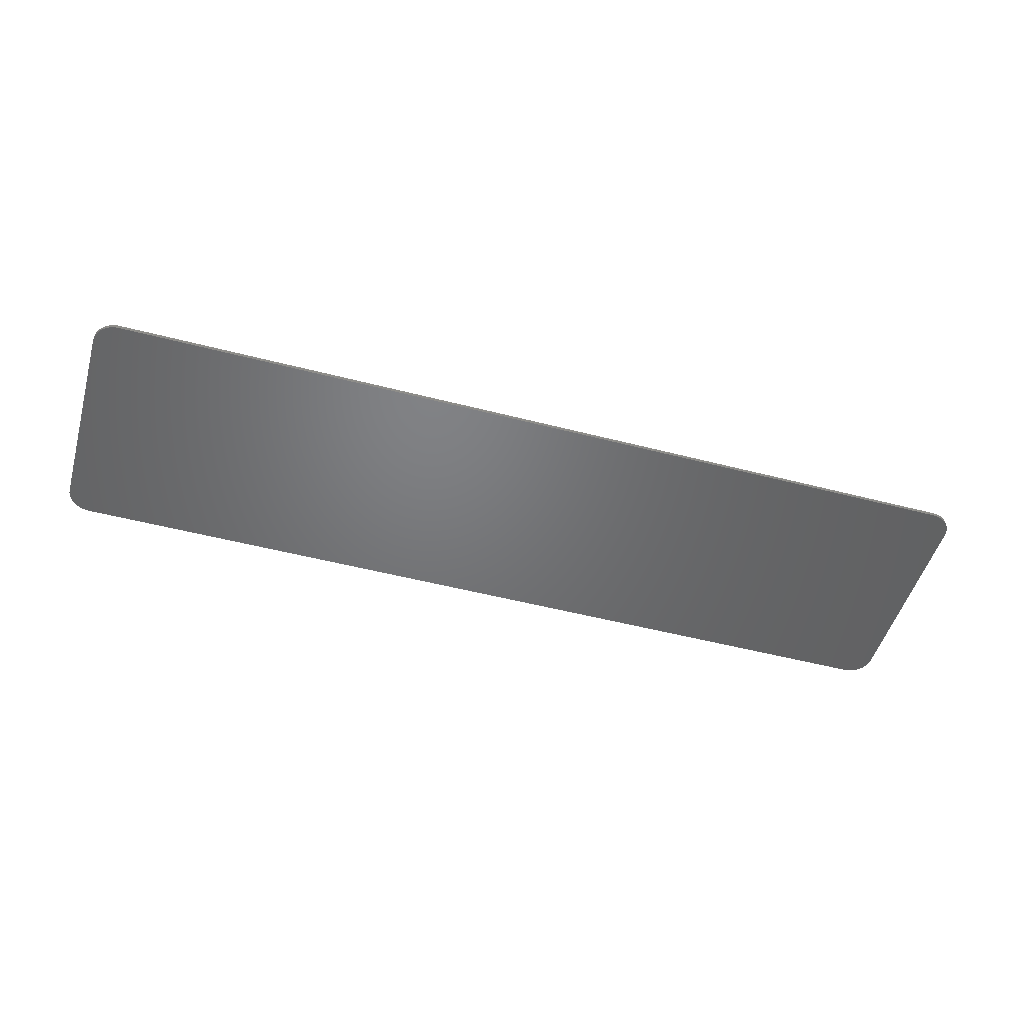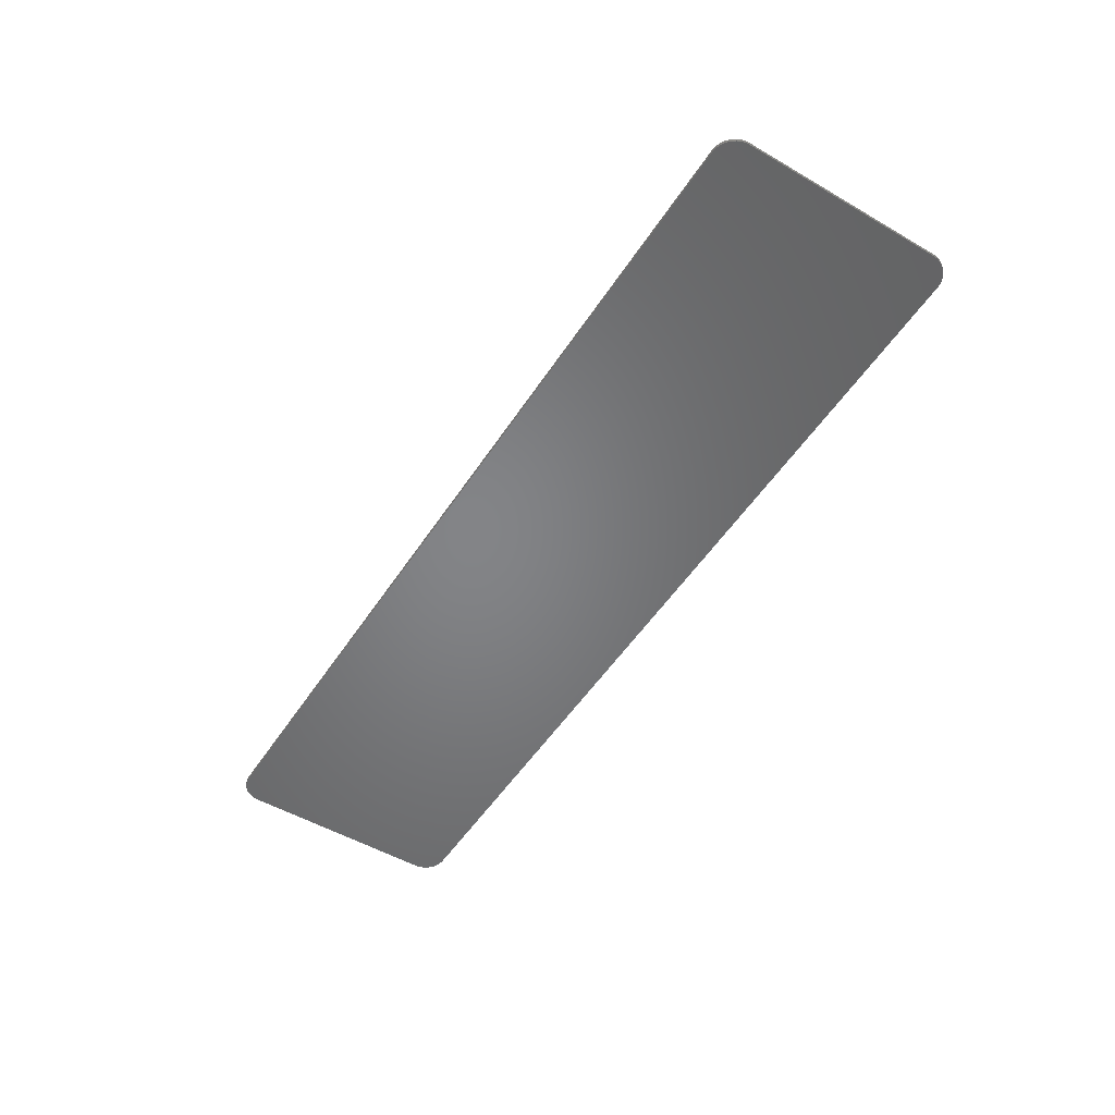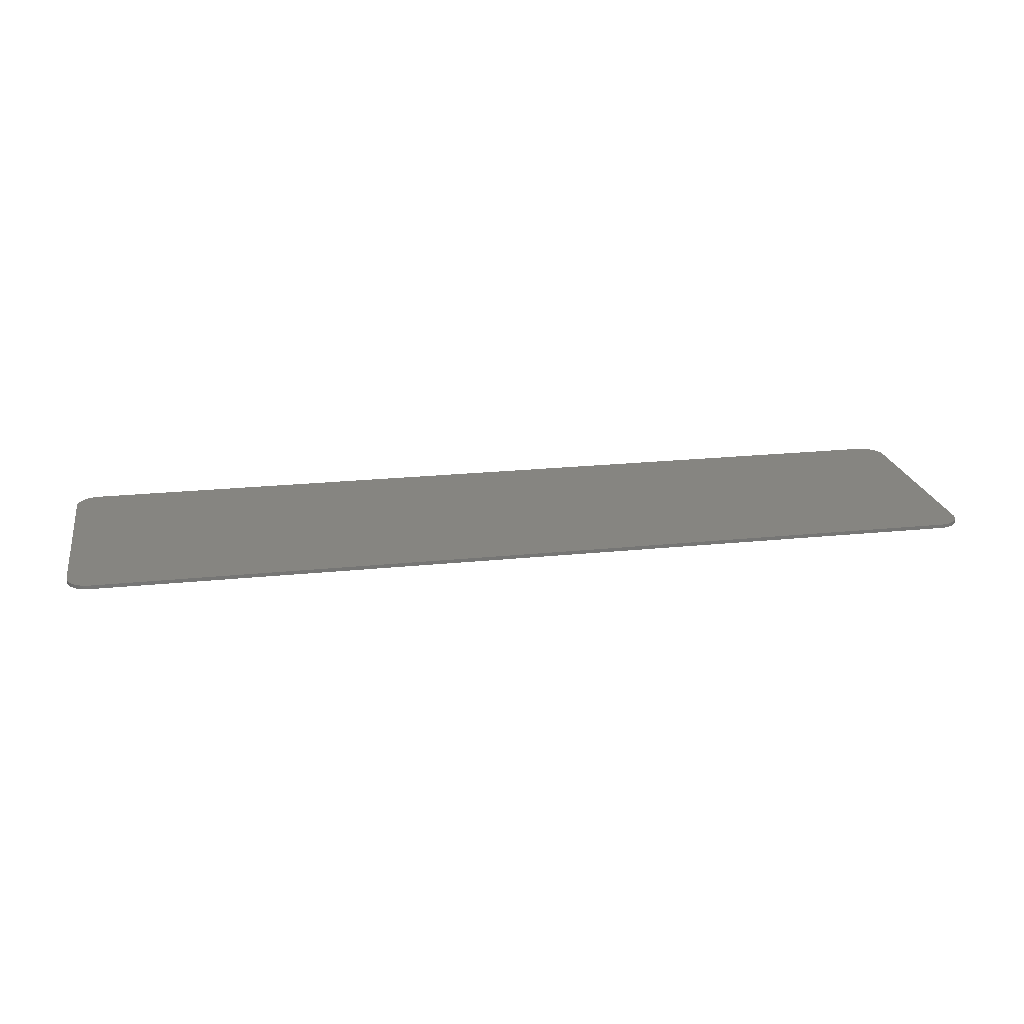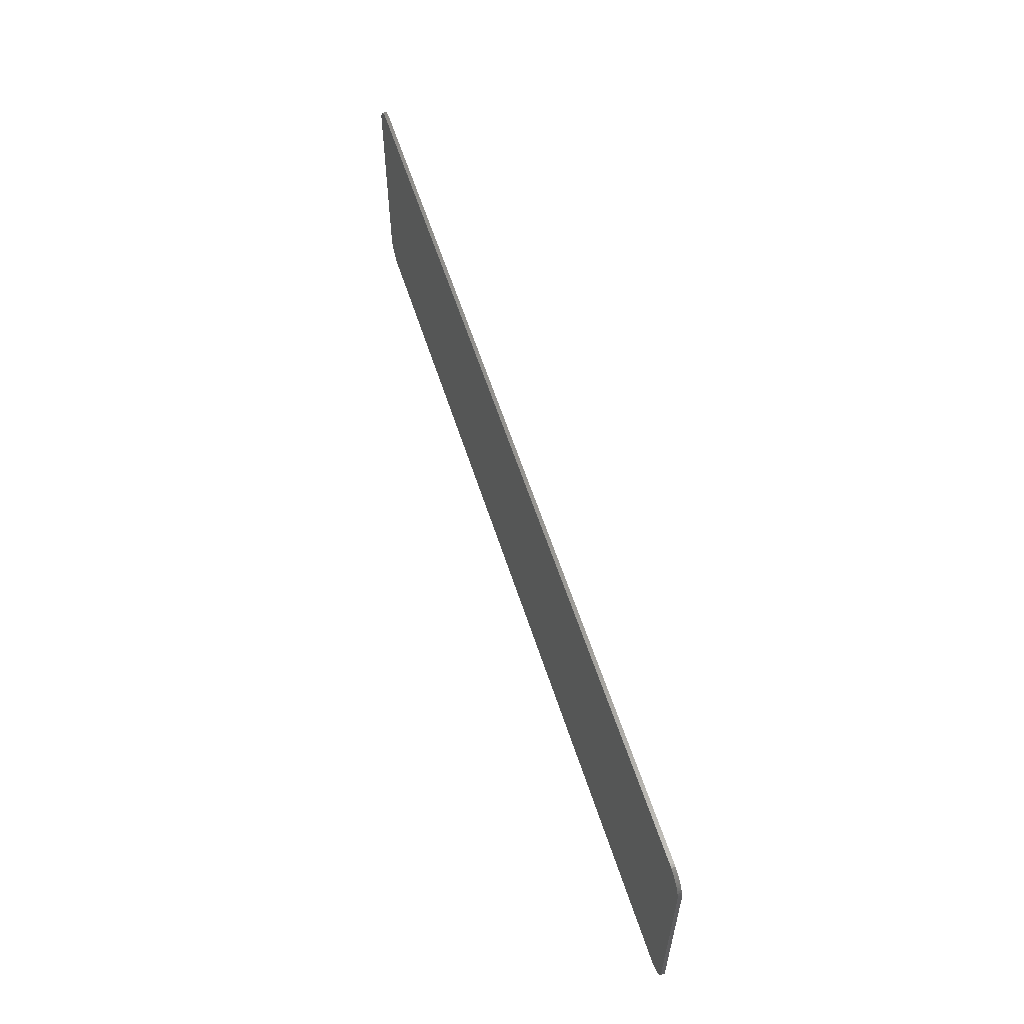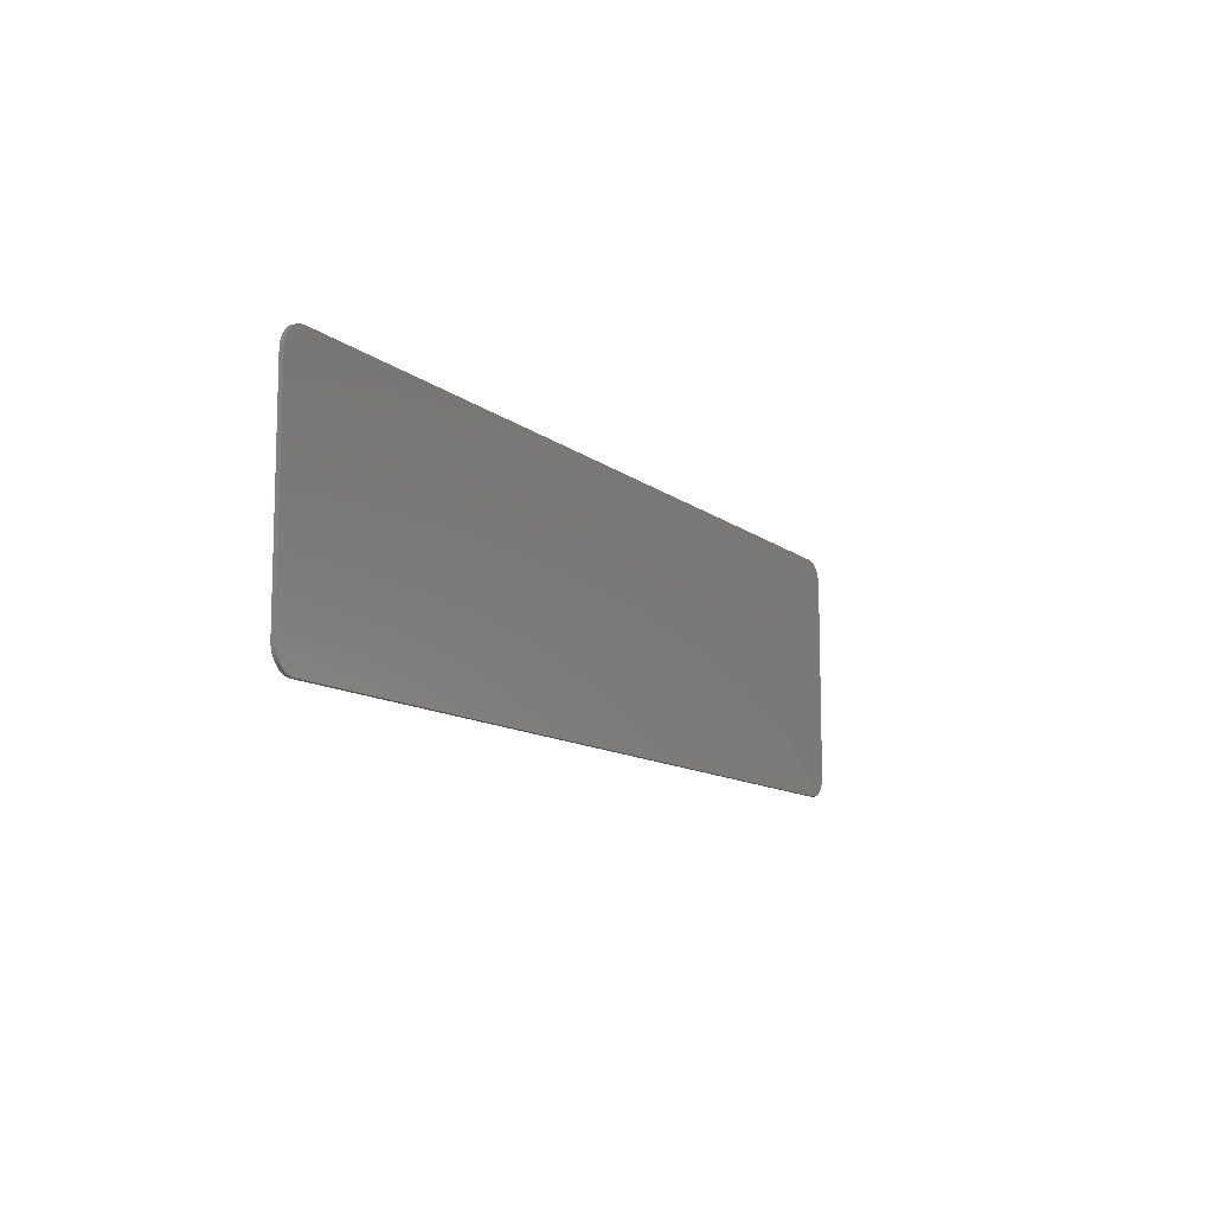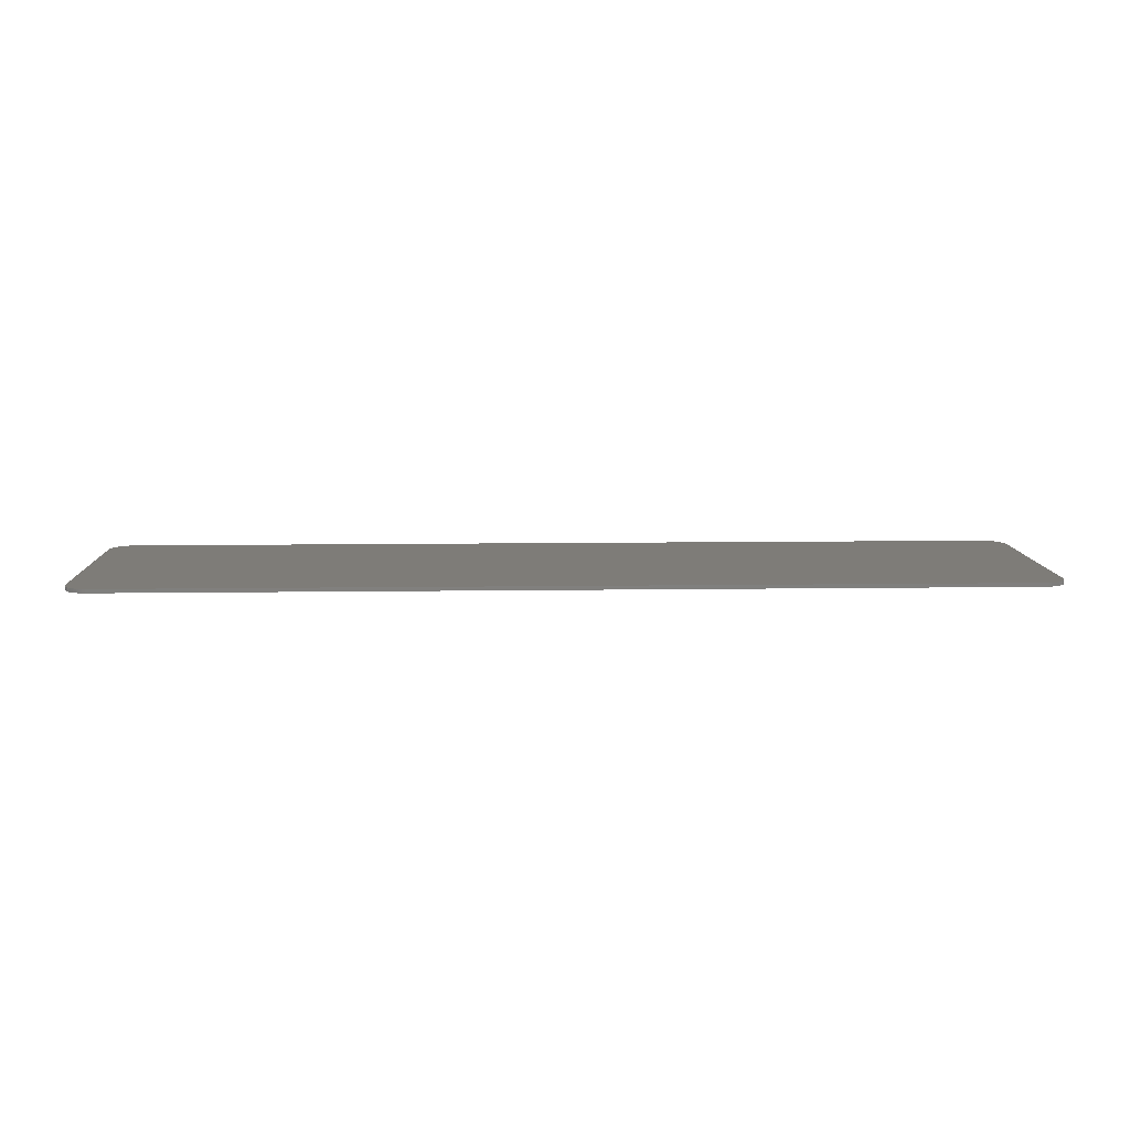
<metadata>
{"format":"stl","ext":"stl","renderer":"f3d","projection":"perspective","resolution":1024,"background":"white","views":[{"elev":-50.1,"azim":164.0,"up":"+Y"},{"elev":-51.8,"azim":-122.2,"up":"+Y"},{"elev":21.5,"azim":-10.4,"up":"+Y"},{"elev":58.3,"azim":72.4,"up":"+Z"},{"elev":-10.8,"azim":-61.7,"up":"+Z"},{"elev":9.9,"azim":-2.1,"up":"+Y"}]}
</metadata>
<code>
# stl→obj: 118 verts, 232 faces
v 12.09 -0.1 2.6
v 11.57 -0.1 3.195
v 11.49 -0.1 3.2
v 12.08 -0.1 2.678
v 11.64 -0.1 3.179
v 12.07 -0.1 2.755
v 11.72 -0.1 3.154
v 12.04 -0.1 2.83
v 11.79 -0.1 3.12
v 12.01 -0.1 2.9
v 11.85 -0.1 3.076
v 11.96 -0.1 2.965
v 11.91 -0.1 3.024
v 12.09 -0.1 -2.6
v 11.49 -0.1 -3.2
v 11.57 -0.1 -3.195
v 12.08 -0.1 -2.678
v 11.64 -0.1 -3.179
v 12.07 -0.1 -2.755
v 11.72 -0.1 -3.154
v 12.04 -0.1 -2.83
v 11.79 -0.1 -3.12
v 12.01 -0.1 -2.9
v 11.85 -0.1 -3.076
v 11.96 -0.1 -2.965
v 11.91 -0.1 -3.024
v 7.649 -0.1 1.782
v 7.649 -0.1 -3.2
v 7.649 -0.1 3.2
v 2.404 -0.1 -0.1554
v 2.404 -0.1 -3.2
v 2.404 -0.1 3.2
v 1.2 -0.1 -0.6
v -2.843 -0.1 -0.7092
v -2.843 -0.1 -3.2
v -2.843 -0.1 3.2
v -8.088 -0.1 -3.2
v -6.2 -0.1 -0.8
v -8.088 -0.1 0.5533
v -8.088 -0.1 3.2
v -11.49 -0.1 3.2
v -11.57 -0.1 3.195
v -11.64 -0.1 3.179
v -11.72 -0.1 3.154
v -12.09 -0.1 2.6
v -12.07 -0.1 2.755
v -12.08 -0.1 2.678
v -12.04 -0.1 2.83
v -12.01 -0.1 2.9
v -11.96 -0.1 2.965
v -11.91 -0.1 3.024
v -11.85 -0.1 3.076
v -11.79 -0.1 3.12
v -12.09 -0.1 -2.6
v -11.57 -0.1 -3.195
v -11.49 -0.1 -3.2
v -12.08 -0.1 -2.678
v -11.64 -0.1 -3.179
v -12.07 -0.1 -2.755
v -11.72 -0.1 -3.154
v -12.04 -0.1 -2.83
v -11.79 -0.1 -3.12
v -12.01 -0.1 -2.9
v -11.85 -0.1 -3.076
v -11.96 -0.1 -2.965
v -11.91 -0.1 -3.024
v 12.09 0 2.6
v 11.49 0 3.2
v 11.57 0 3.195
v 12.08 0 2.678
v 11.64 0 3.179
v 12.07 0 2.755
v 11.72 0 3.154
v 12.04 0 2.83
v 11.79 0 3.12
v 12.01 0 2.9
v 11.85 0 3.076
v 11.96 0 2.965
v 11.91 0 3.024
v 12.09 0 -2.6
v 11.57 0 -3.195
v 11.49 0 -3.2
v 12.08 0 -2.678
v 11.64 0 -3.179
v 12.07 0 -2.755
v 11.72 0 -3.154
v 12.04 0 -2.83
v 11.79 0 -3.12
v 12.01 0 -2.9
v 11.85 0 -3.076
v 11.96 0 -2.965
v 11.91 0 -3.024
v -12.09 0 2.6
v -11.57 0 3.195
v -11.49 0 3.2
v -12.08 0 2.678
v -11.64 0 3.179
v -12.07 0 2.755
v -11.72 0 3.154
v -12.04 0 2.83
v -11.79 0 3.12
v -12.01 0 2.9
v -11.85 0 3.076
v -11.96 0 2.965
v -11.91 0 3.024
v -12.09 0 -2.6
v -11.49 0 -3.2
v -11.57 0 -3.195
v -12.08 0 -2.678
v -11.64 0 -3.179
v -12.07 0 -2.755
v -11.72 0 -3.154
v -12.04 0 -2.83
v -11.79 0 -3.12
v -12.01 0 -2.9
v -11.85 0 -3.076
v -11.96 0 -2.965
v -11.91 0 -3.024
f 1 2 3
f 2 1 4
f 4 5 2
f 5 4 6
f 6 7 5
f 7 6 8
f 8 9 7
f 9 8 10
f 10 11 9
f 11 10 12
f 12 13 11
f 14 15 16
f 16 17 14
f 17 16 18
f 18 19 17
f 19 18 20
f 20 21 19
f 21 20 22
f 22 23 21
f 23 22 24
f 24 25 23
f 25 24 26
f 1 3 15
f 15 14 1
f 3 27 28
f 28 15 3
f 29 27 3
f 27 30 31
f 31 28 27
f 29 32 30
f 30 27 29
f 31 30 33
f 31 33 34
f 34 35 31
f 32 33 30
f 32 36 34
f 34 33 32
f 37 35 34
f 34 38 37
f 37 38 39
f 40 38 34
f 34 36 40
f 40 39 38
f 41 42 43
f 43 44 41
f 45 46 47
f 45 48 46
f 45 49 48
f 45 50 49
f 45 51 50
f 45 52 51
f 45 53 52
f 45 44 53
f 54 55 56
f 55 54 57
f 57 58 55
f 58 57 59
f 59 60 58
f 60 59 61
f 61 62 60
f 62 61 63
f 63 64 62
f 64 63 65
f 65 66 64
f 44 56 37
f 37 39 44
f 44 45 54
f 54 56 44
f 44 39 40
f 40 41 44
f 67 68 69
f 69 70 67
f 70 69 71
f 71 72 70
f 72 71 73
f 73 74 72
f 74 73 75
f 75 76 74
f 76 75 77
f 77 78 76
f 78 77 79
f 80 81 82
f 81 80 83
f 83 84 81
f 84 83 85
f 85 86 84
f 86 85 87
f 87 88 86
f 88 87 89
f 89 90 88
f 90 89 91
f 91 92 90
f 93 94 95
f 94 93 96
f 96 97 94
f 97 96 98
f 98 99 97
f 99 98 100
f 100 101 99
f 101 100 102
f 102 103 101
f 103 102 104
f 104 105 103
f 106 107 108
f 108 109 106
f 109 108 110
f 110 111 109
f 111 110 112
f 112 113 111
f 113 112 114
f 114 115 113
f 115 114 116
f 116 117 115
f 117 116 118
f 2 68 3
f 68 2 69
f 5 69 2
f 69 5 71
f 7 71 5
f 71 7 73
f 9 73 7
f 73 9 75
f 11 75 9
f 75 11 77
f 13 77 11
f 77 13 79
f 12 79 13
f 79 12 78
f 10 78 12
f 78 10 76
f 8 76 10
f 76 8 74
f 6 74 8
f 74 6 72
f 4 72 6
f 72 4 70
f 1 70 4
f 70 1 67
f 16 15 82
f 82 81 16
f 18 16 81
f 81 84 18
f 20 18 84
f 84 86 20
f 22 20 86
f 86 88 22
f 24 22 88
f 88 90 24
f 26 24 90
f 90 92 26
f 25 26 92
f 92 91 25
f 23 25 91
f 91 89 23
f 21 23 89
f 89 87 21
f 19 21 87
f 87 85 19
f 17 19 85
f 85 83 17
f 14 17 83
f 83 80 14
f 42 41 95
f 95 94 42
f 43 42 94
f 94 97 43
f 44 43 97
f 97 99 44
f 53 44 99
f 99 101 53
f 52 53 101
f 101 103 52
f 51 52 103
f 103 105 51
f 50 51 105
f 105 104 50
f 49 50 104
f 104 102 49
f 48 49 102
f 102 100 48
f 46 48 100
f 100 98 46
f 47 46 98
f 98 96 47
f 45 47 96
f 96 93 45
f 55 107 56
f 107 55 108
f 58 108 55
f 108 58 110
f 60 110 58
f 110 60 112
f 62 112 60
f 112 62 114
f 64 114 62
f 114 64 116
f 66 116 64
f 116 66 118
f 65 118 66
f 118 65 117
f 63 117 65
f 117 63 115
f 61 115 63
f 115 61 113
f 59 113 61
f 113 59 111
f 57 111 59
f 111 57 109
f 54 109 57
f 109 54 106
f 80 82 68
f 68 67 80
f 82 107 95
f 95 68 82
f 106 93 95
f 95 107 106
f 67 1 14
f 14 80 67
f 68 29 3
f 28 82 15
f 68 32 29
f 31 82 28
f 68 95 36
f 36 32 68
f 35 107 82
f 82 31 35
f 95 40 36
f 37 107 35
f 95 41 40
f 56 107 37
f 93 106 54
f 54 45 93

</code>
